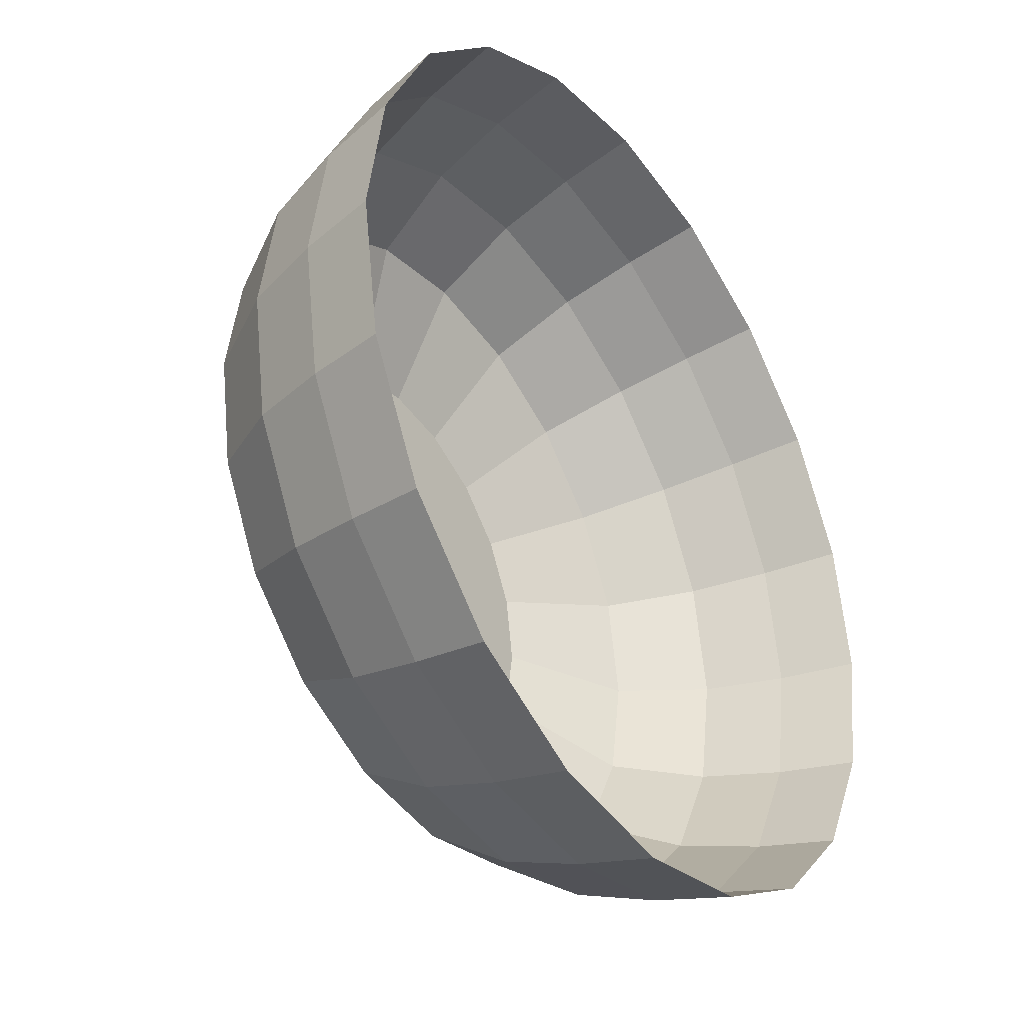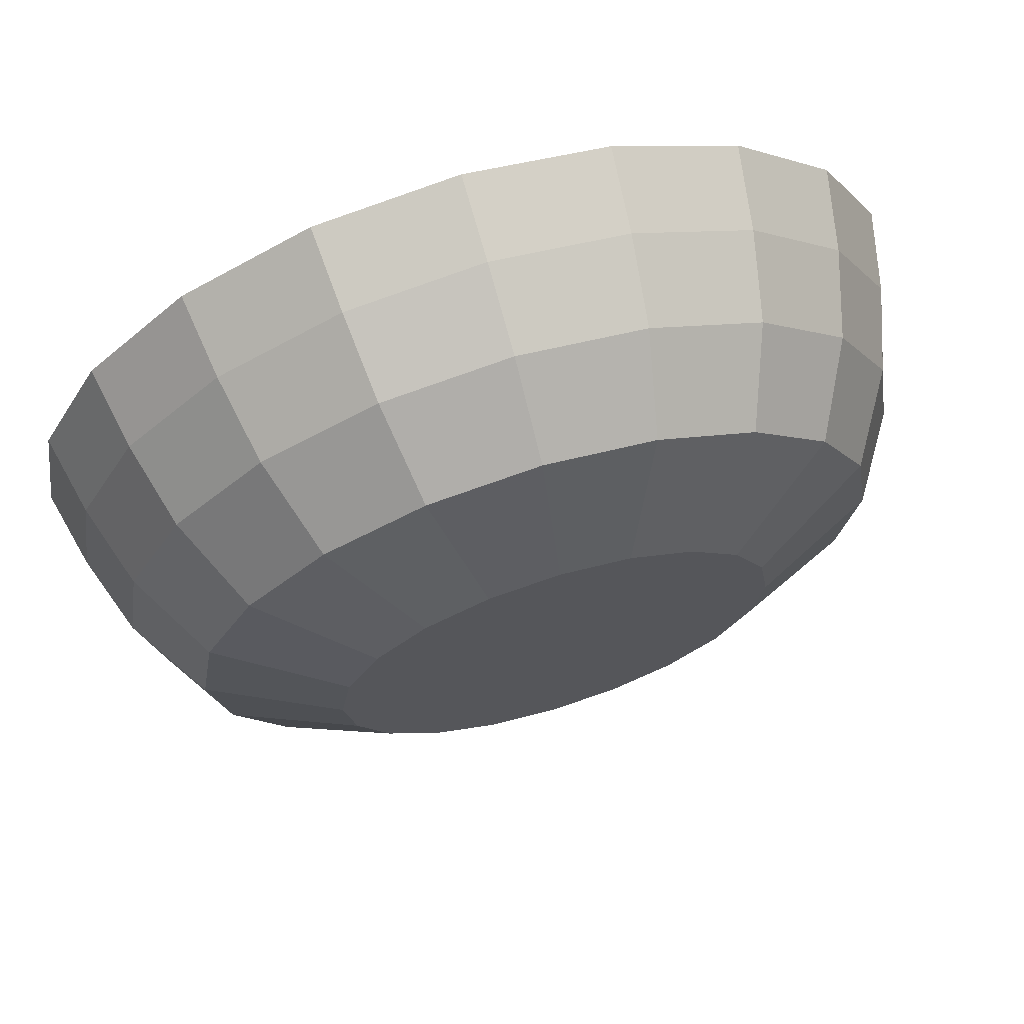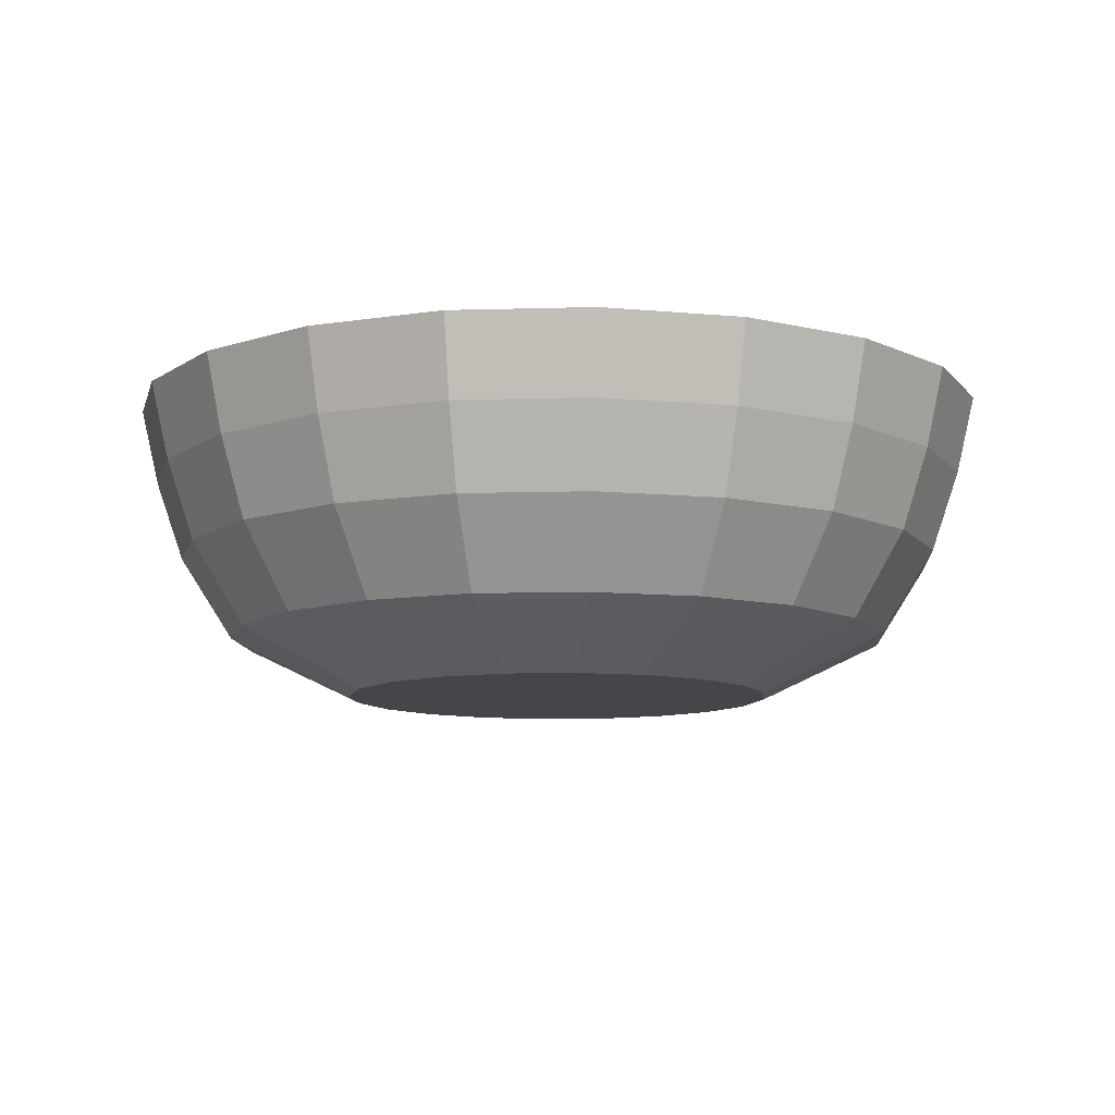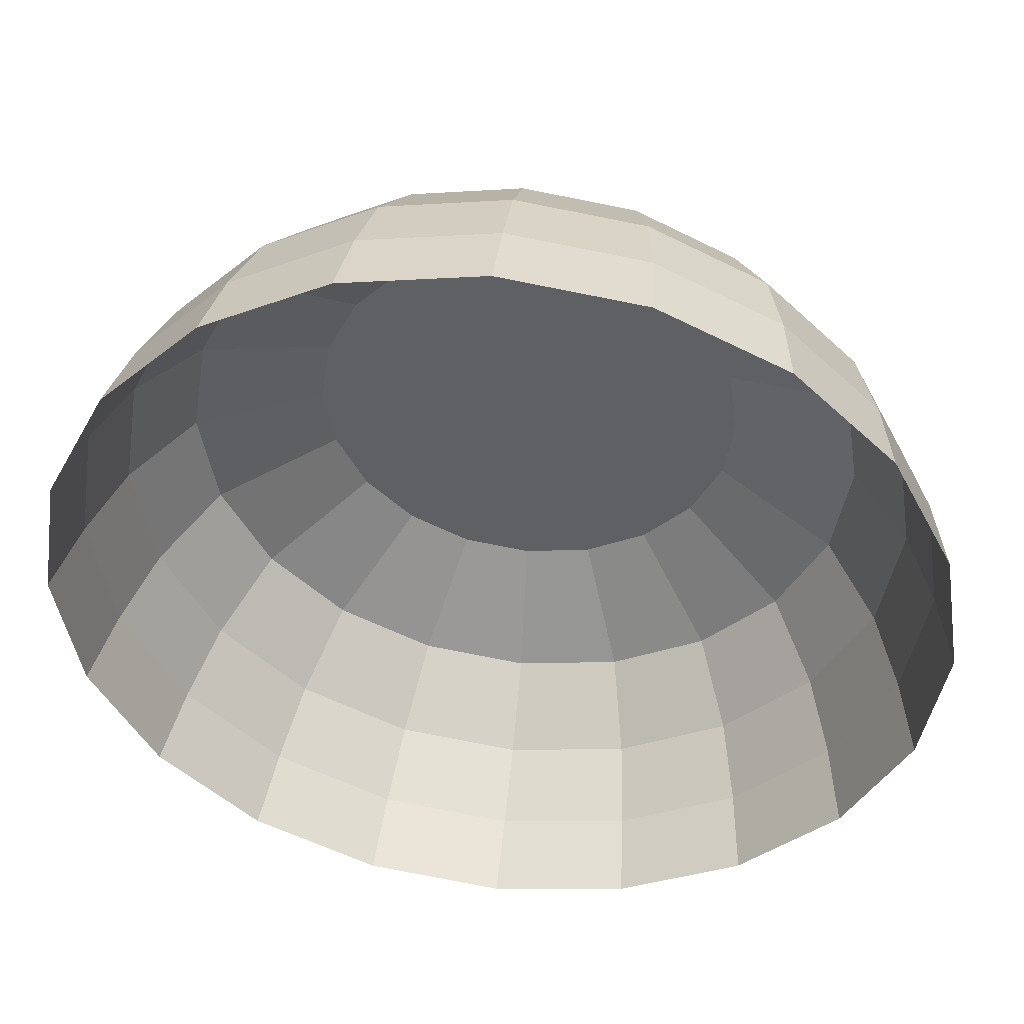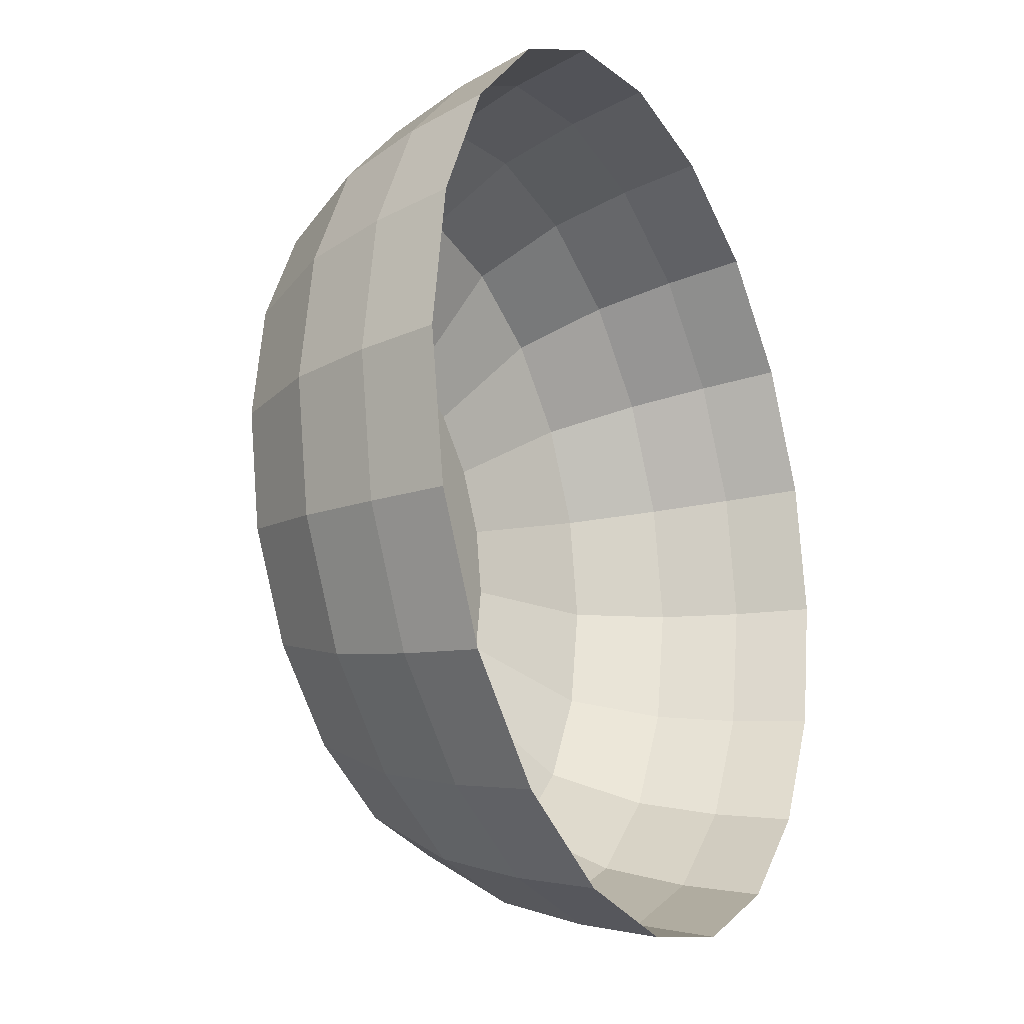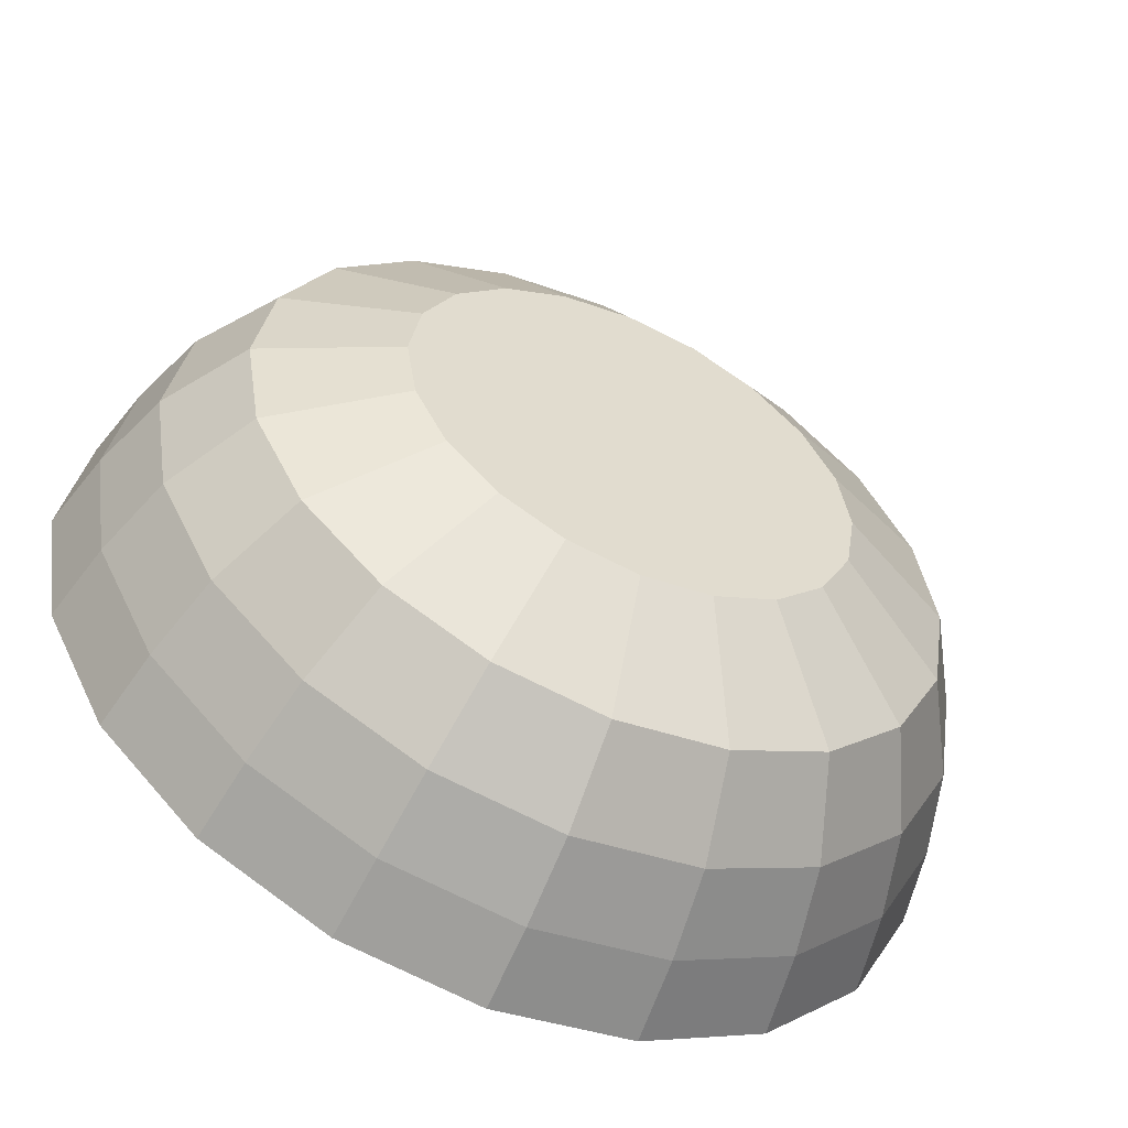
<metadata>
{"format":"obj","ext":"obj","renderer":"f3d","projection":"perspective","resolution":1024,"background":"white","views":[{"elev":-36.8,"azim":124.5,"up":"+Z"},{"elev":69.2,"azim":-16.9,"up":"+Z"},{"elev":-9.8,"azim":-148.7,"up":"+Y"},{"elev":46.2,"azim":-173.5,"up":"+Z"},{"elev":-19.8,"azim":117.0,"up":"+Z"},{"elev":-56.0,"azim":-24.7,"up":"+Z"}]}
</metadata>
<code>
g default
v 6636 2512 -2156
v 5645 2512 -4101
v 4101 2512 -5645
v 2156 2512 -6636
v 0 2512 -6977
v -2156 2512 -6636
v -4101 2512 -5645
v -5645 2512 -4101
v -6636 2512 -2156
v -6977 2512 0
v -6636 2512 2156
v -5645 2512 4101
v -4101 2512 5645
v -2156 2512 6636
v 0 2512 6977
v 2156 2512 6636
v 4101 2512 5645
v 5645 2512 4101
v 6636 2512 2156
v 6977 2512 0
v 7095 3919 -2305
v 6035 3919 -4385
v 4385 3919 -6035
v 2305 3919 -7095
v 0 3919 -7460
v -2305 3919 -7095
v -4385 3919 -6035
v -6035 3919 -4385
v -7095 3919 -2305
v -7460 3919 0
v -7095 3919 2305
v -6035 3919 4385
v -4385 3919 6035
v -2305 3919 7095
v 0 3919 7460
v 2305 3919 7095
v 4385 3919 6035
v 6035 3919 4385
v 7095 3919 2305
v 7460 3919 0
v 7400 5299 -2404
v 6295 5299 -4574
v 4574 5299 -6295
v 2404 5299 -7400
v 0 5299 -7781
v -2404 5299 -7400
v -4574 5299 -6295
v -6295 5299 -4574
v -7400 5299 -2404
v -7781 5299 0
v -7400 5299 2404
v -6295 5299 4574
v -4574 5299 6295
v -2404 5299 7400
v 0 5299 7781
v 2404 5299 7400
v 4574 5299 6295
v 6295 5299 4574
v 7400 5299 2404
v 7781 5299 0
v 0 0 0
v 4887 1046 -3550
v 5745 1046 -1867
v 3550 1046 -4887
v 1867 1046 -5745
v 0 1046 -6040
v -1867 1046 -5745
v -3550 1046 -4887
v -4887 1046 -3550
v -5745 1046 -1867
v -6040 1046 7.8e-05
v -5745 1046 1867
v -4887 1046 3550
v -3550 1046 4887
v -1867 1046 5745
v 0 1046 6040
v 1867 1046 5745
v 3550 1046 4887
v 4887 1046 3550
v 5745 1046 1867
v 6040 1046 7.8e-05
v 3120 0 -2267
v 3668 0 -1192
v 2267 0 -3120
v 1192 0 -3668
v 0 0 -3856
v -1192 0 -3668
v -2267 0 -3120
v -3120 0 -2267
v -3668 0 -1192
v -3856 0 0
v -3668 0 1192
v -3120 0 2267
v -2267 0 3120
v -1192 0 3668
v 0 0 3856
v 1192 0 3668
v 2267 0 3120
v 3120 0 2267
v 3668 0 1192
v 3856 0 0
g Stand:Group53440
f 2 1 21 22
f 3 2 22 23
f 4 3 23 24
f 5 4 24 25
f 6 5 25 26
f 7 6 26 27
f 8 7 27 28
f 9 8 28 29
f 10 9 29 30
f 11 10 30 31
f 12 11 31 32
f 13 12 32 33
f 14 13 33 34
f 15 14 34 35
f 16 15 35 36
f 17 16 36 37
f 18 17 37 38
f 19 18 38 39
f 20 19 39 40
f 1 20 40 21
f 22 21 41 42
f 23 22 42 43
f 24 23 43 44
f 25 24 44 45
f 26 25 45 46
f 27 26 46 47
f 28 27 47 48
f 29 28 48 49
f 30 29 49 50
f 31 30 50 51
f 32 31 51 52
f 33 32 52 53
f 34 33 53 54
f 35 34 54 55
f 36 35 55 56
f 37 36 56 57
f 38 37 57 58
f 39 38 58 59
f 40 39 59 60
f 21 40 60 41
f 62 63 1 2
f 64 62 2 3
f 65 64 3 4
f 66 65 4 5
f 67 66 5 6
f 68 67 6 7
f 69 68 7 8
f 70 69 8 9
f 71 70 9 10
f 72 71 10 11
f 73 72 11 12
f 74 73 12 13
f 75 74 13 14
f 76 75 14 15
f 77 76 15 16
f 78 77 16 17
f 79 78 17 18
f 80 79 18 19
f 81 80 19 20
f 63 81 20 1
f 61 83 82
f 61 82 84
f 61 84 85
f 61 85 86
f 61 86 87
f 61 87 88
f 61 88 89
f 61 89 90
f 61 90 91
f 61 91 92
f 61 92 93
f 61 93 94
f 61 94 95
f 61 95 96
f 61 96 97
f 61 97 98
f 61 98 99
f 61 99 100
f 61 100 101
f 61 101 83
f 83 63 62 82
f 82 62 64 84
f 84 64 65 85
f 85 65 66 86
f 86 66 67 87
f 87 67 68 88
f 88 68 69 89
f 89 69 70 90
f 90 70 71 91
f 91 71 72 92
f 92 72 73 93
f 93 73 74 94
f 94 74 75 95
f 95 75 76 96
f 96 76 77 97
f 97 77 78 98
f 98 78 79 99
f 99 79 80 100
f 100 80 81 101
f 63 83 101 81

</code>
